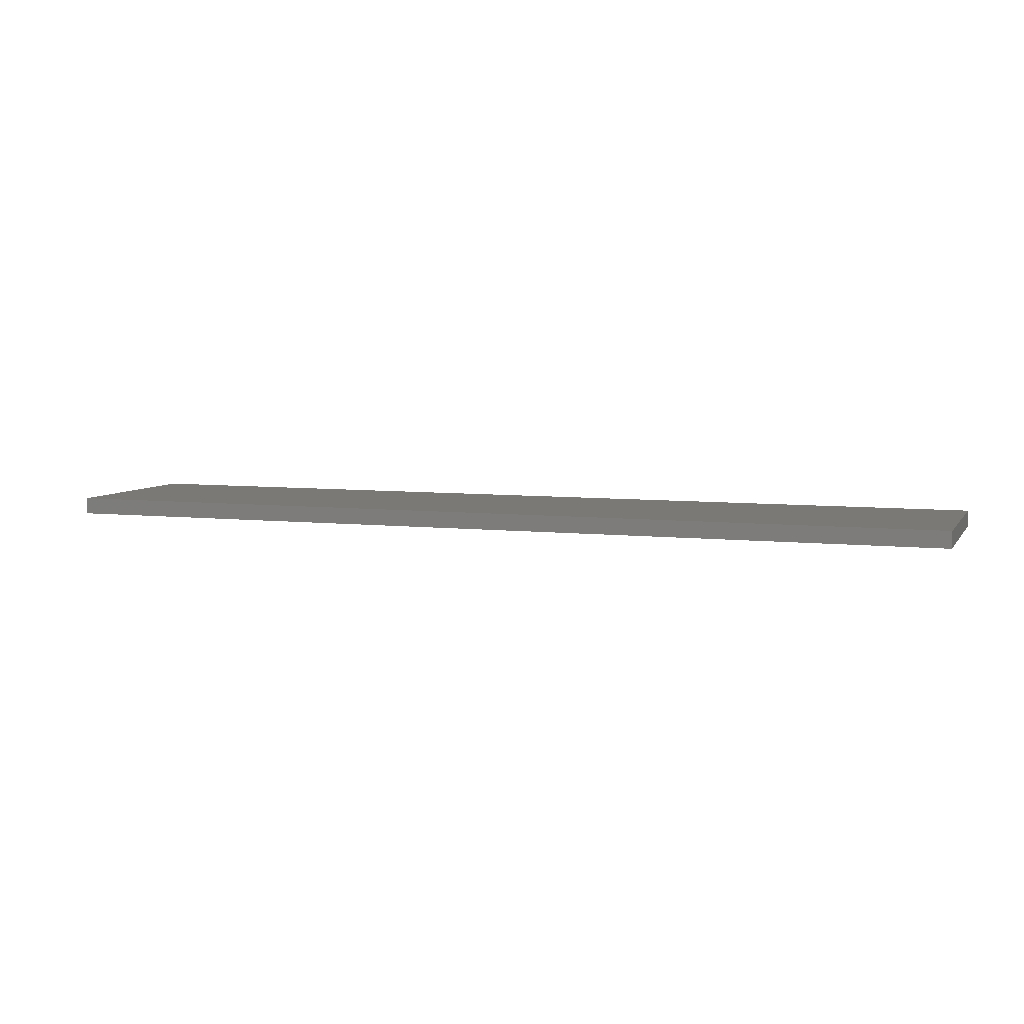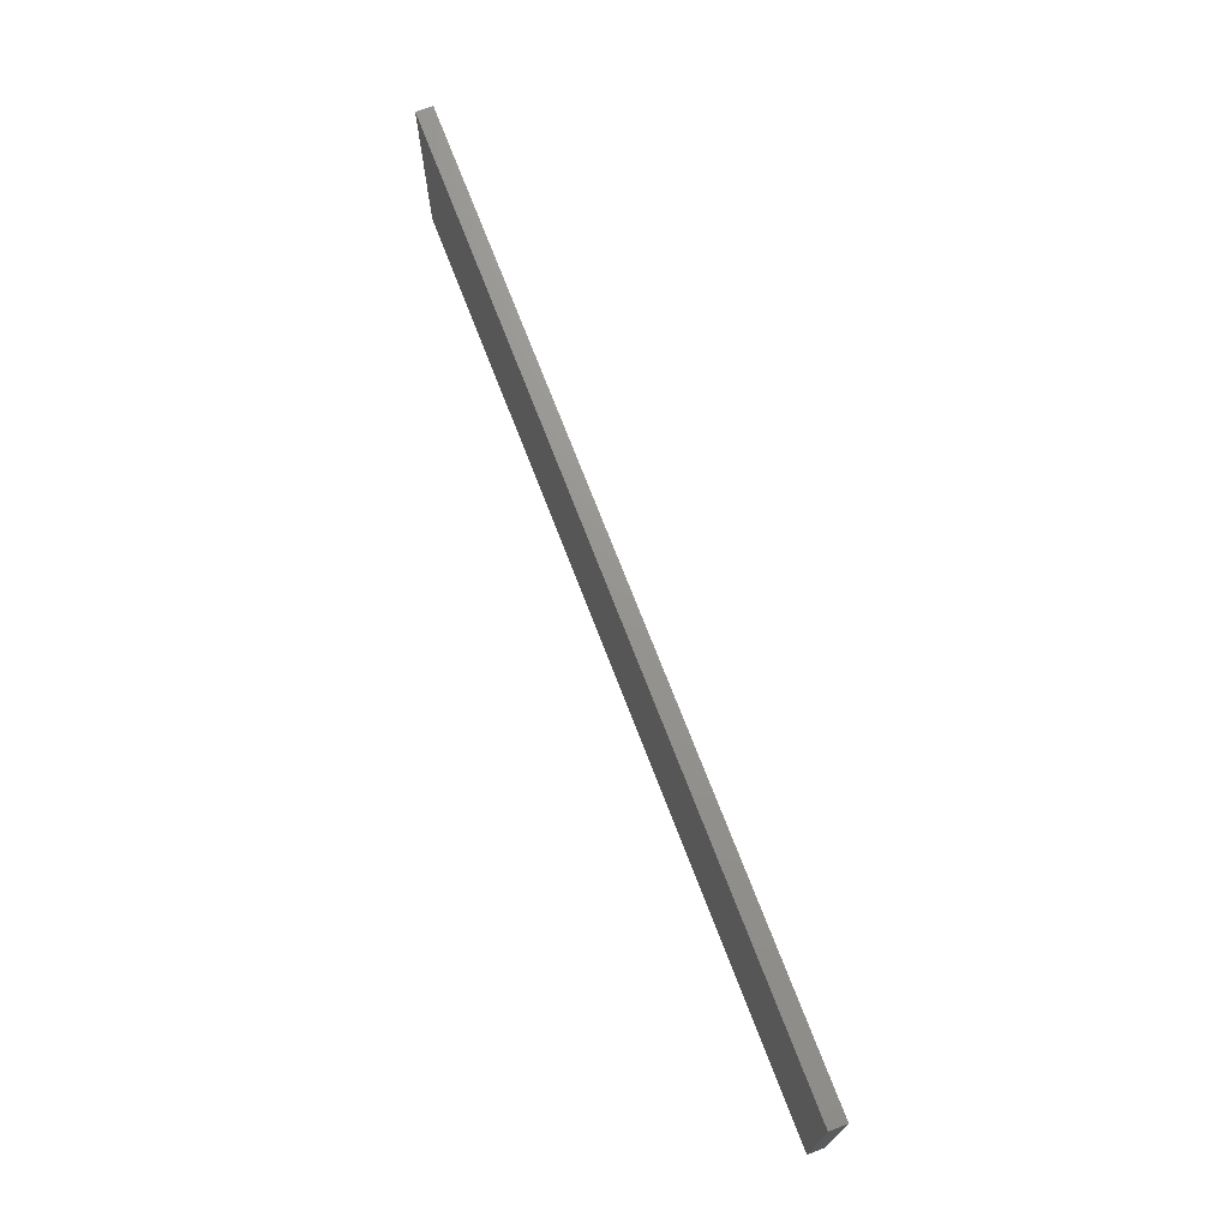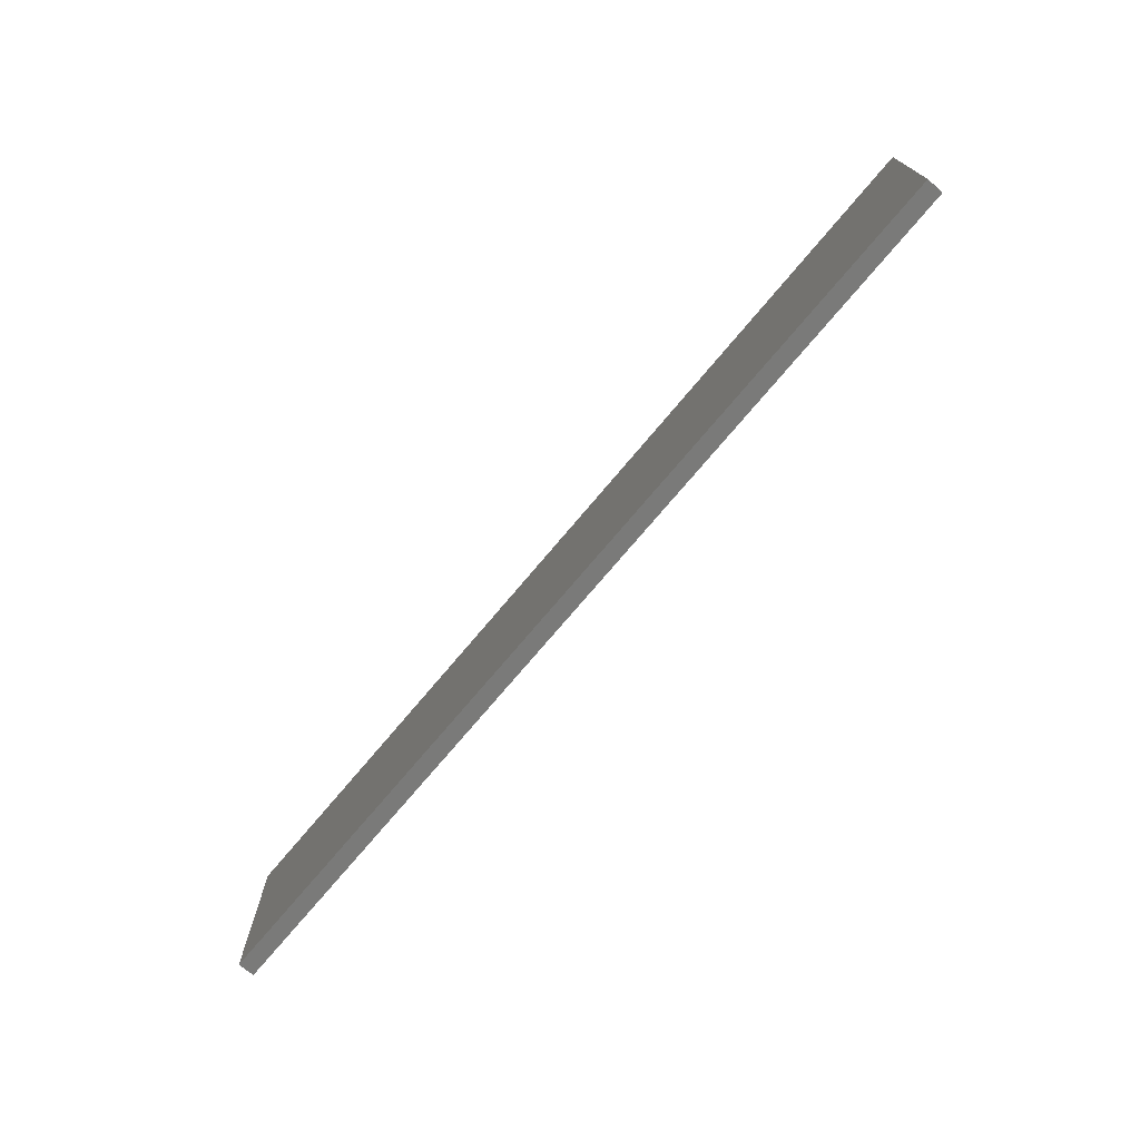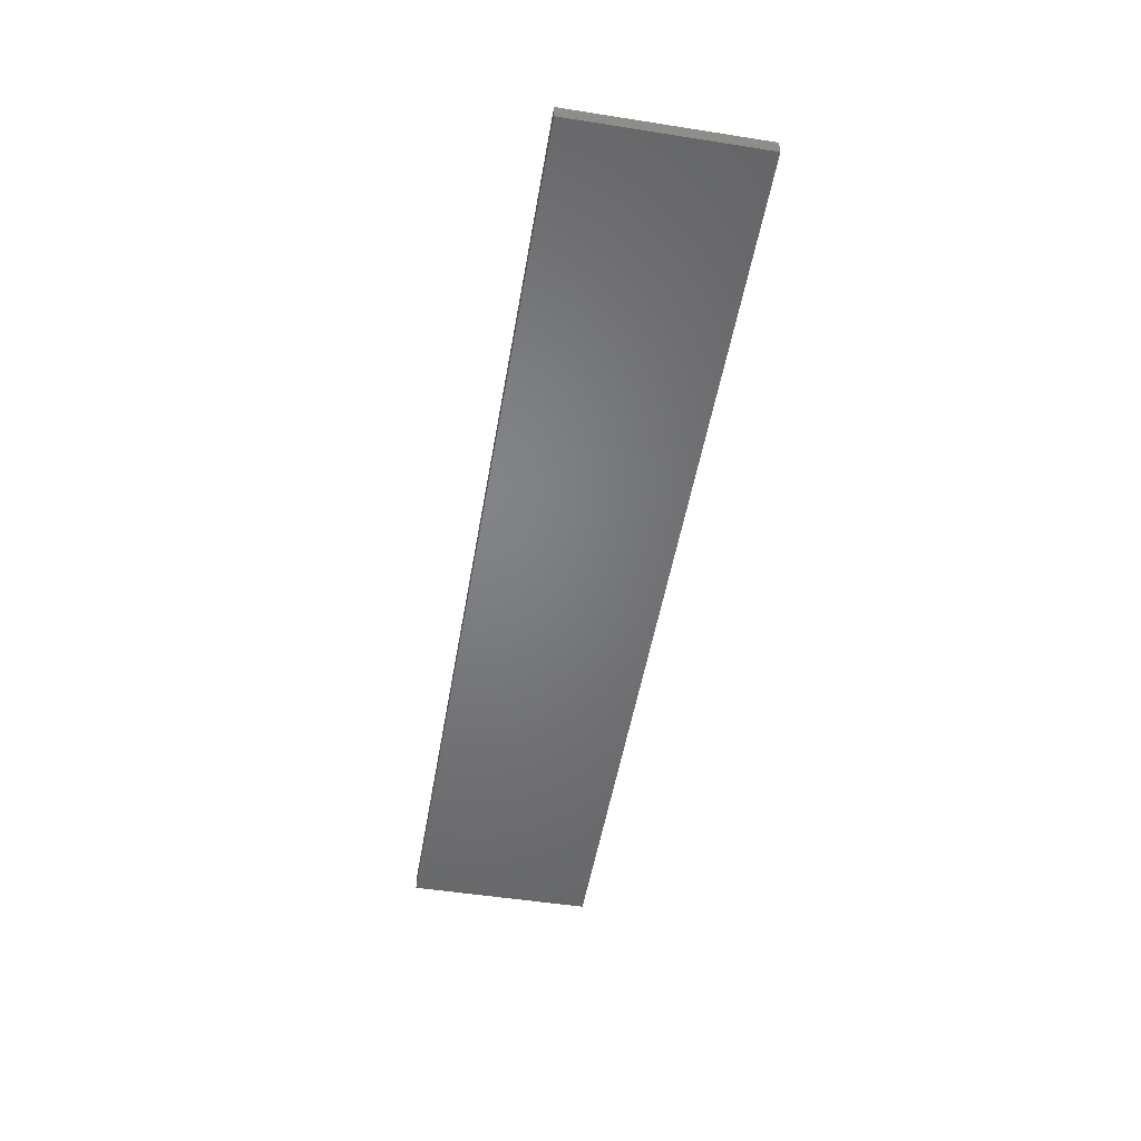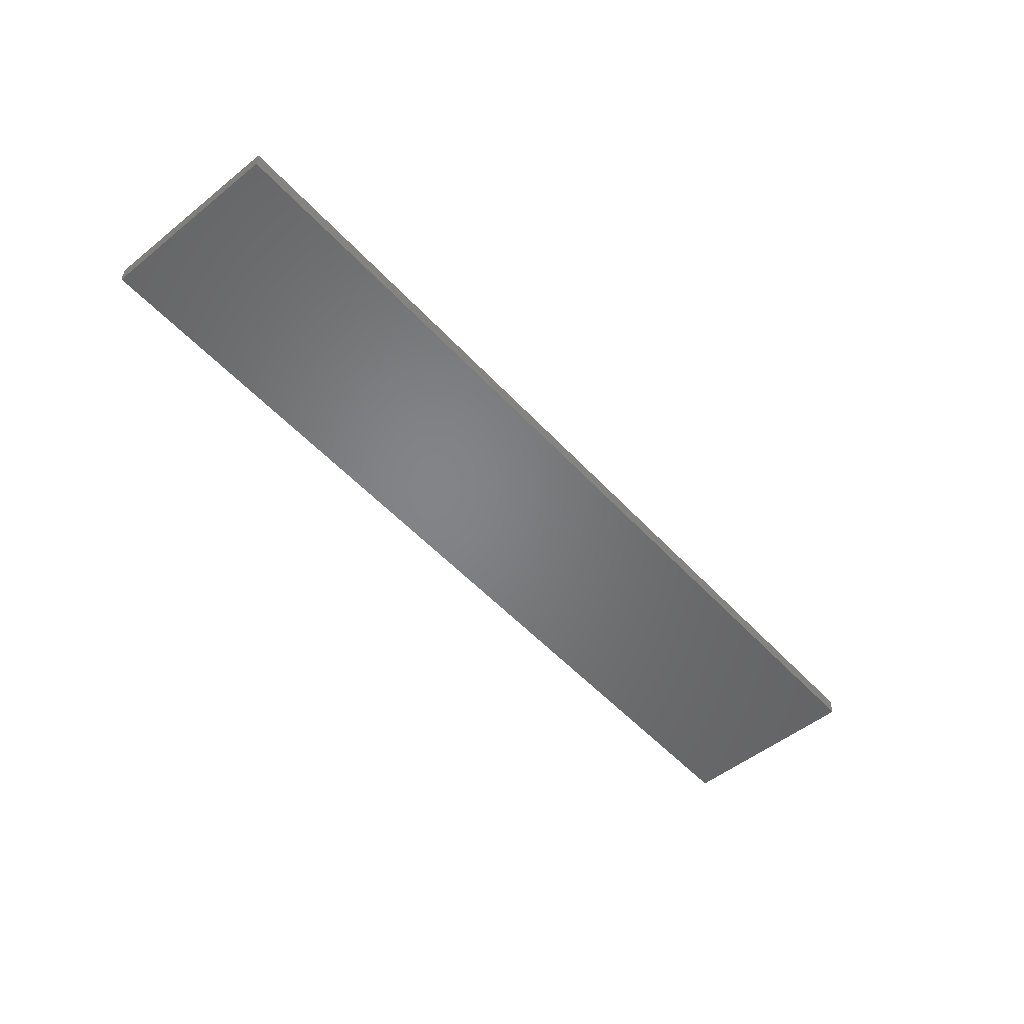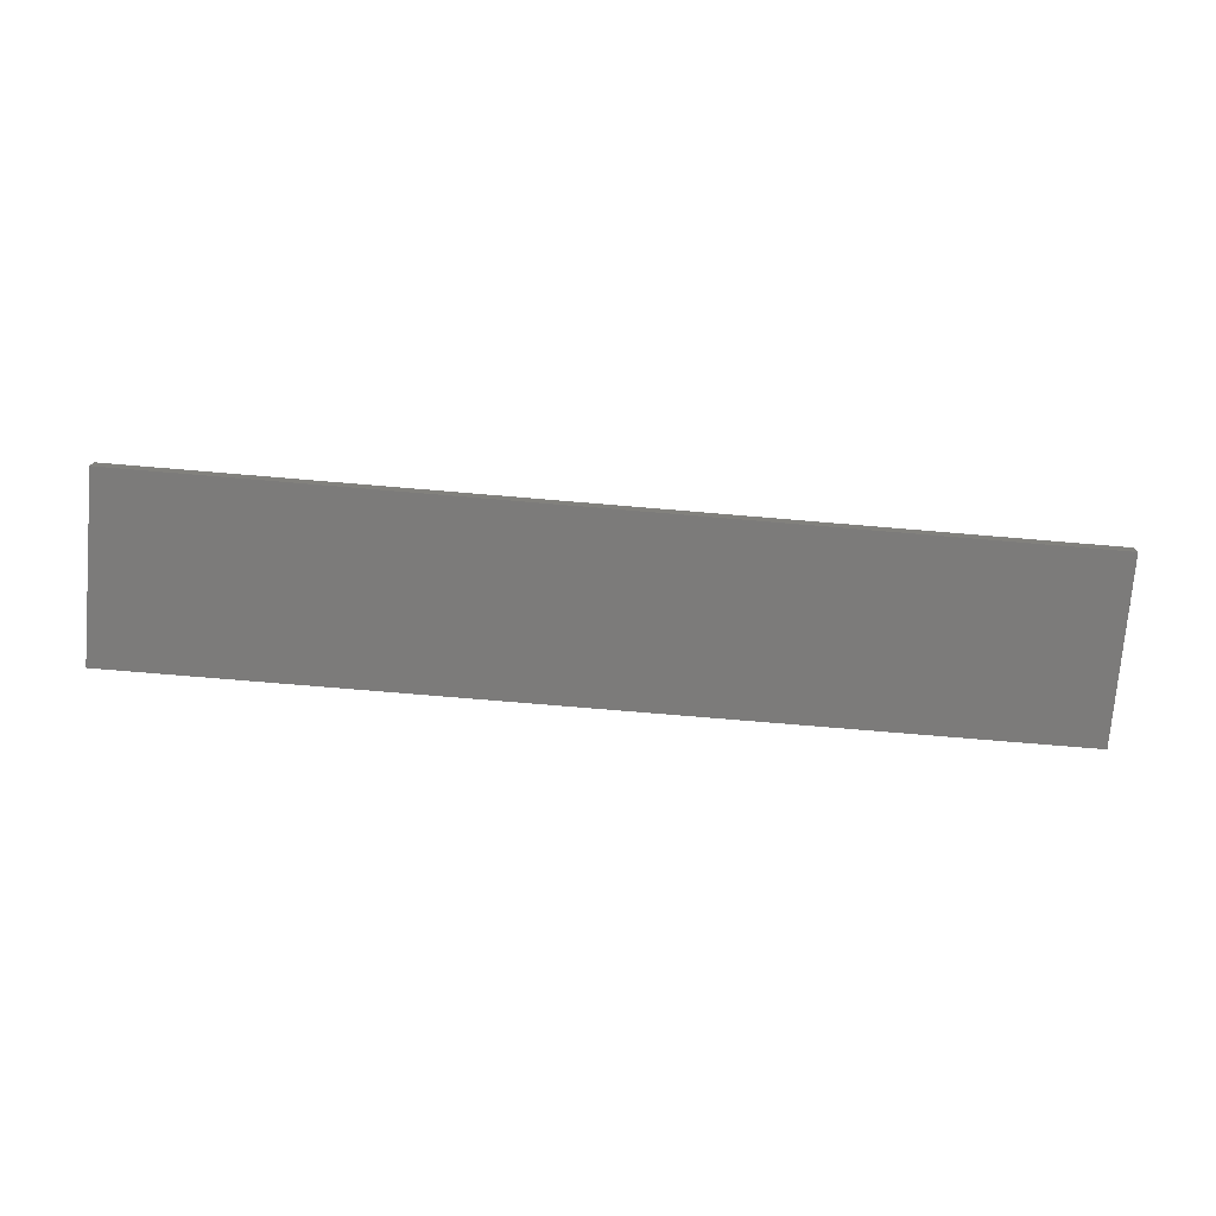
<metadata>
{"format":"stl","ext":"stl","renderer":"f3d","projection":"perspective","resolution":1024,"background":"white","views":[{"elev":6.2,"azim":-160.9,"up":"+Z"},{"elev":70.9,"azim":69.1,"up":"+Y"},{"elev":-72.9,"azim":50.1,"up":"+Y"},{"elev":-51.0,"azim":80.3,"up":"+Z"},{"elev":-51.8,"azim":-49.1,"up":"+Z"},{"elev":-74.8,"azim":-4.8,"up":"+Z"}]}
</metadata>
<code>
# stl→obj: 8 verts, 12 faces
v -250 100 9
v 250 100 9
v -250 100 0
v 250 100 0
v 250 0 0
v -250 0 0
v 250 0 9
v -250 0 9
f 1 2 3
f 3 2 4
f 5 6 4
f 4 6 3
f 7 5 2
f 2 5 4
f 1 3 8
f 8 3 6
f 7 8 5
f 5 8 6
f 8 7 1
f 1 7 2

</code>
